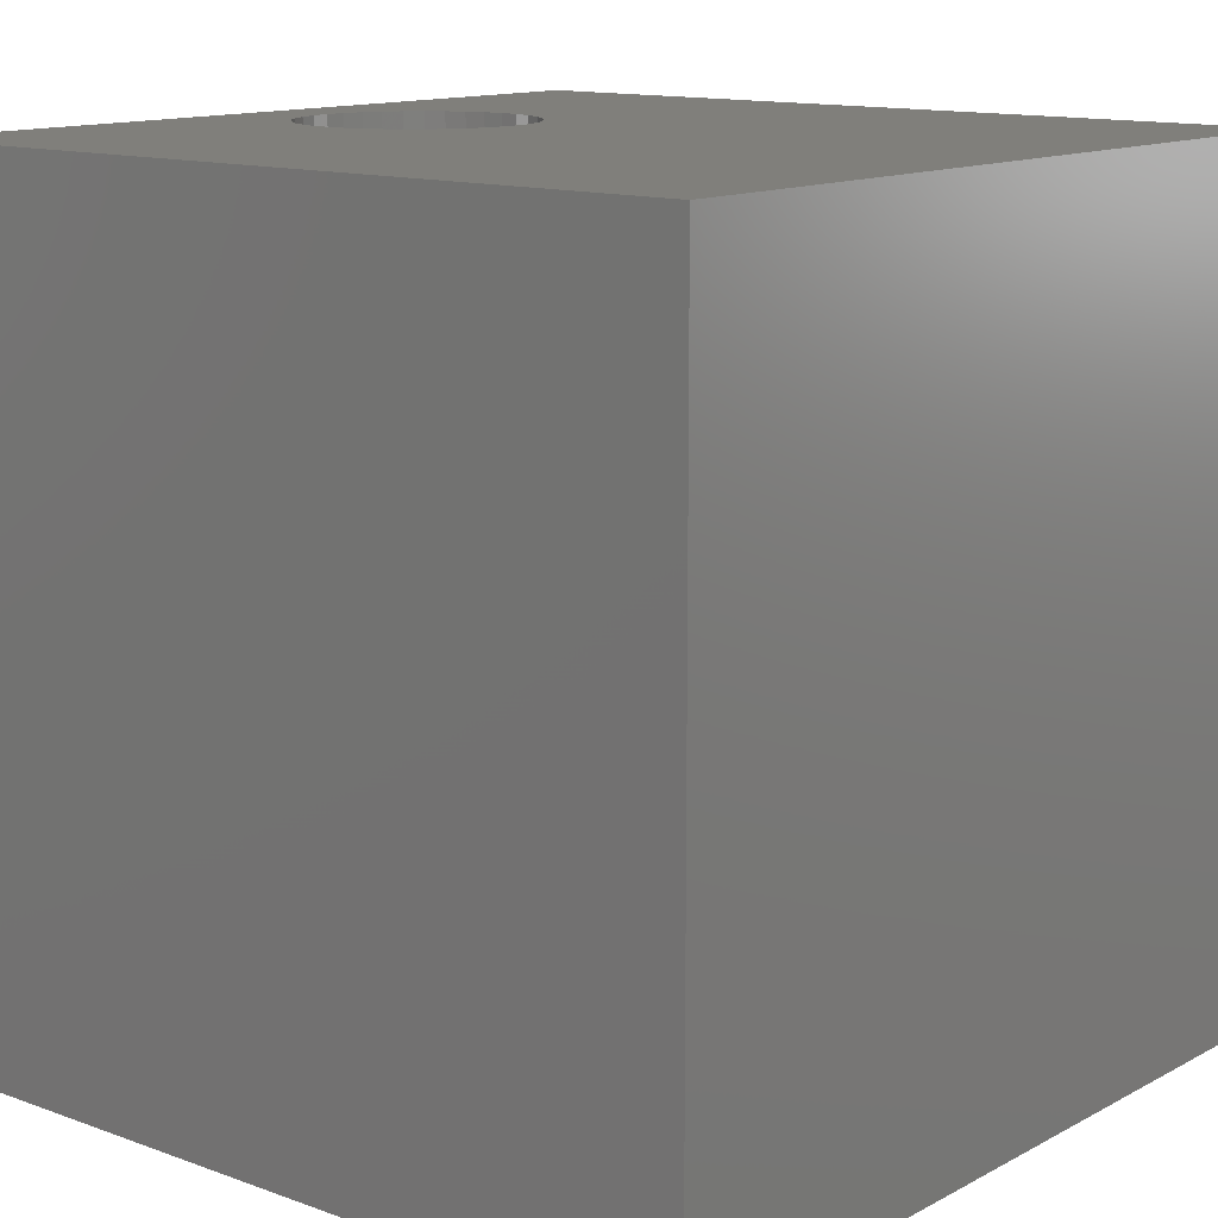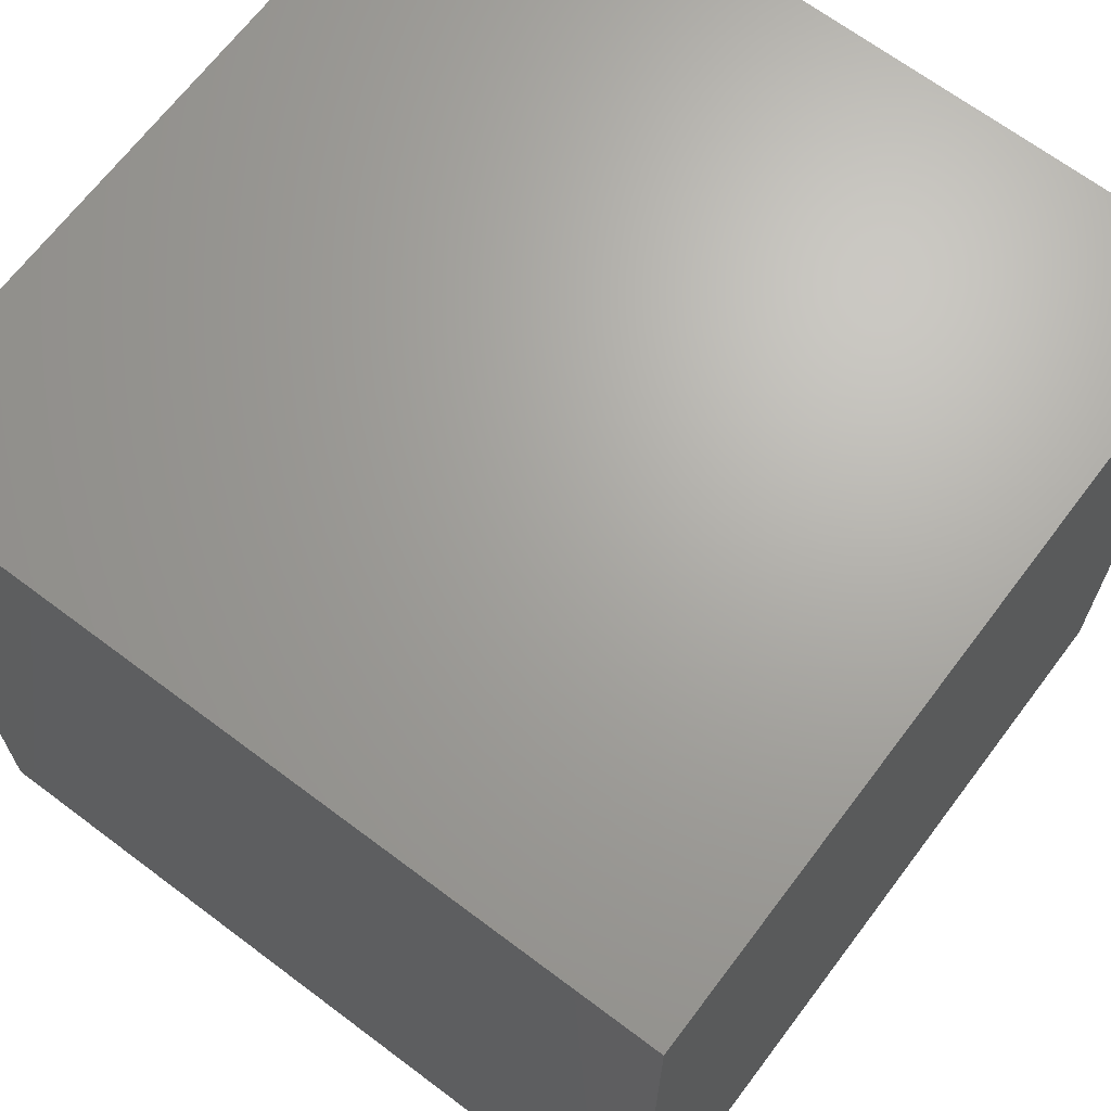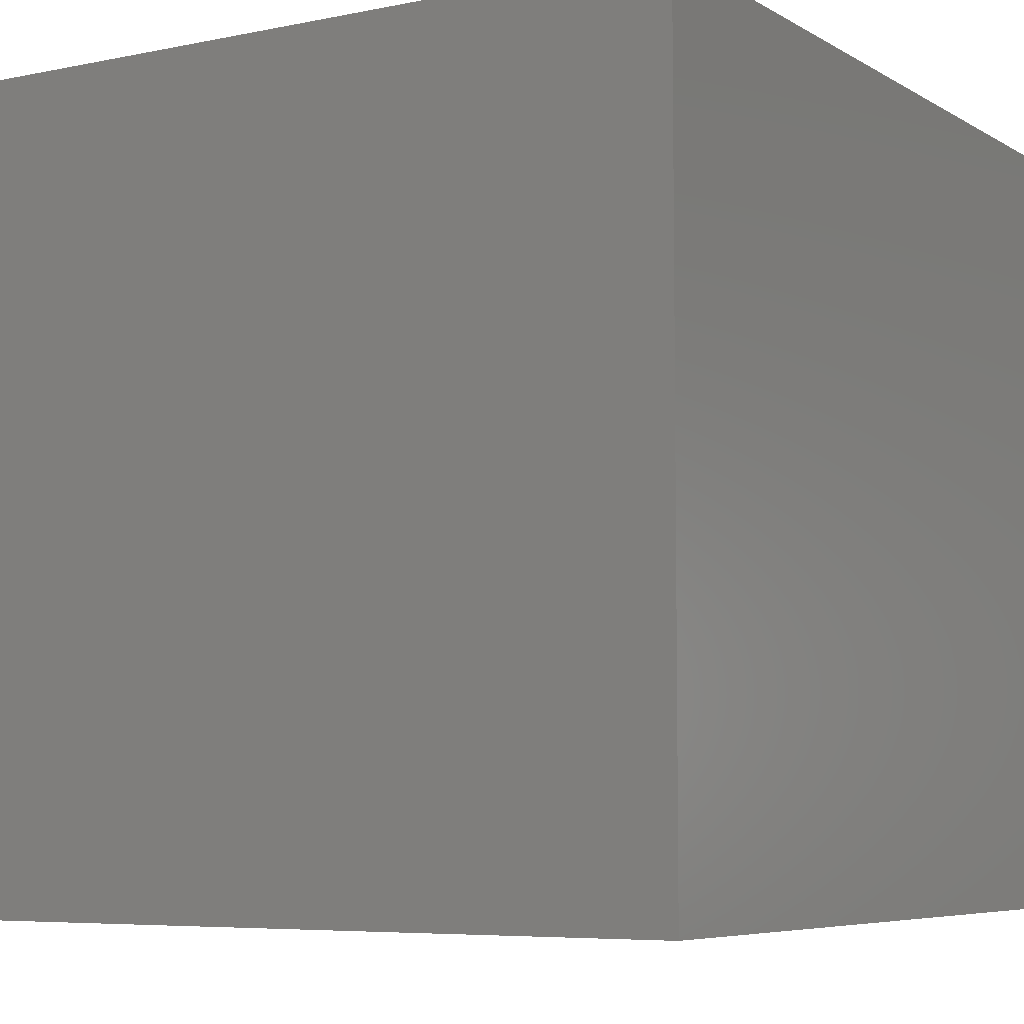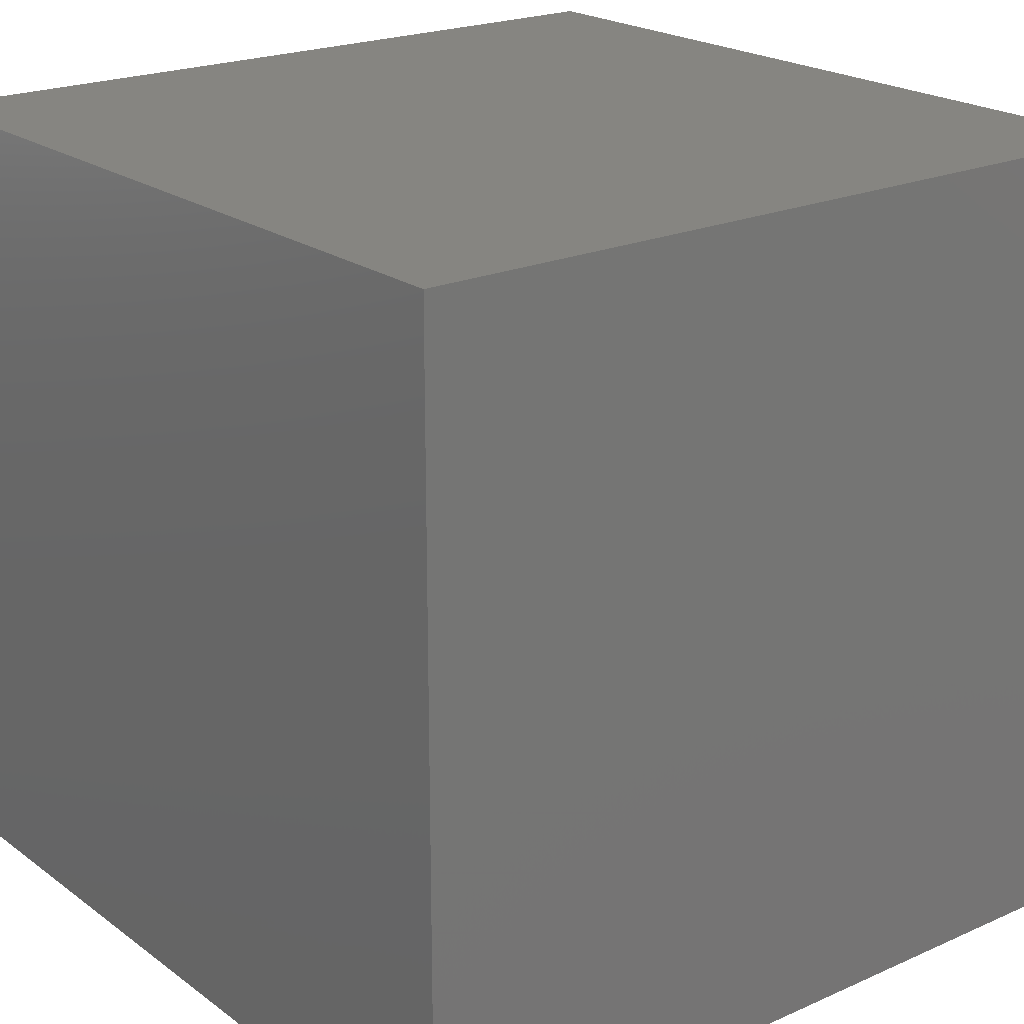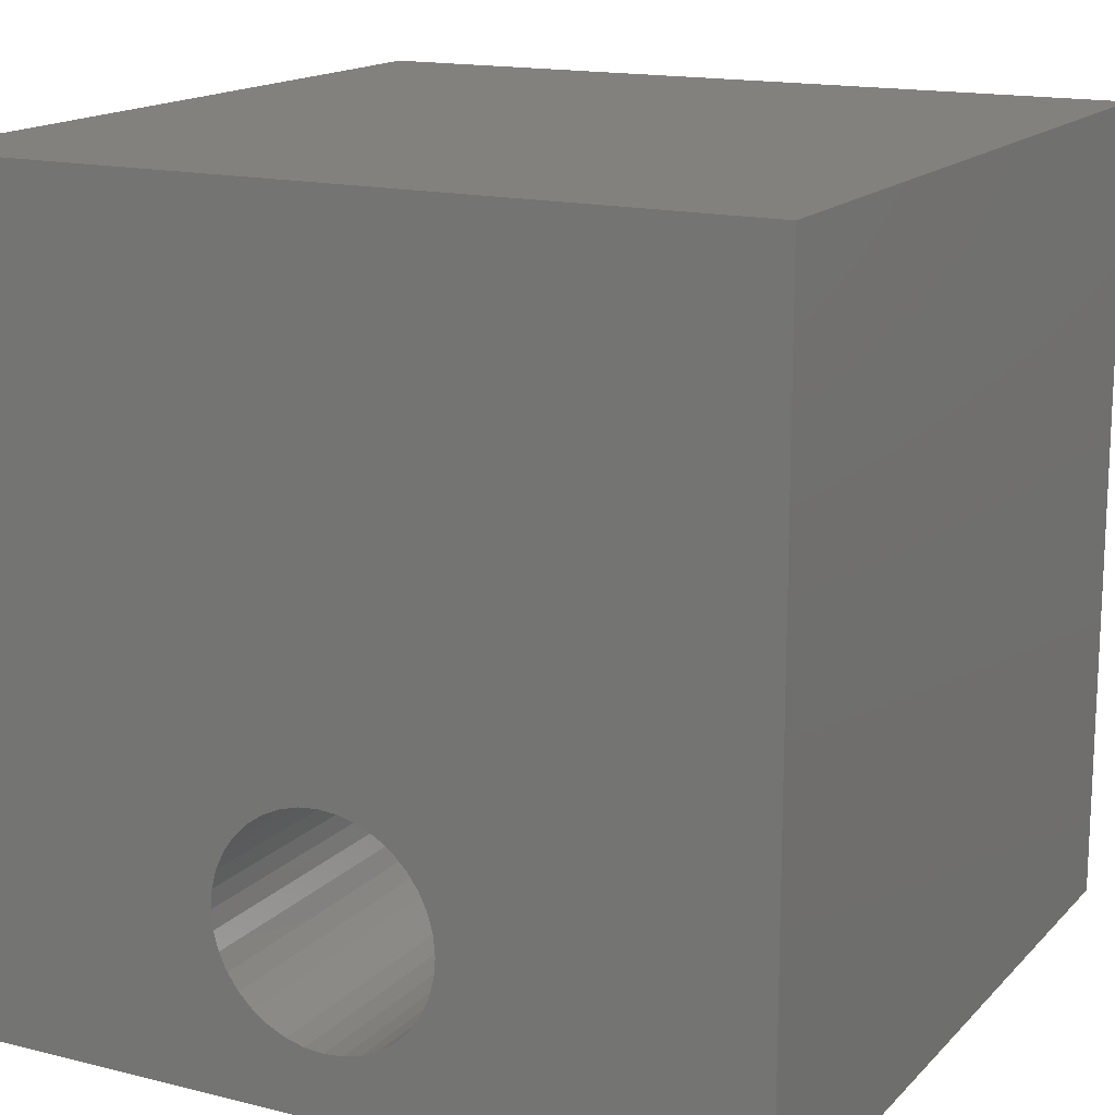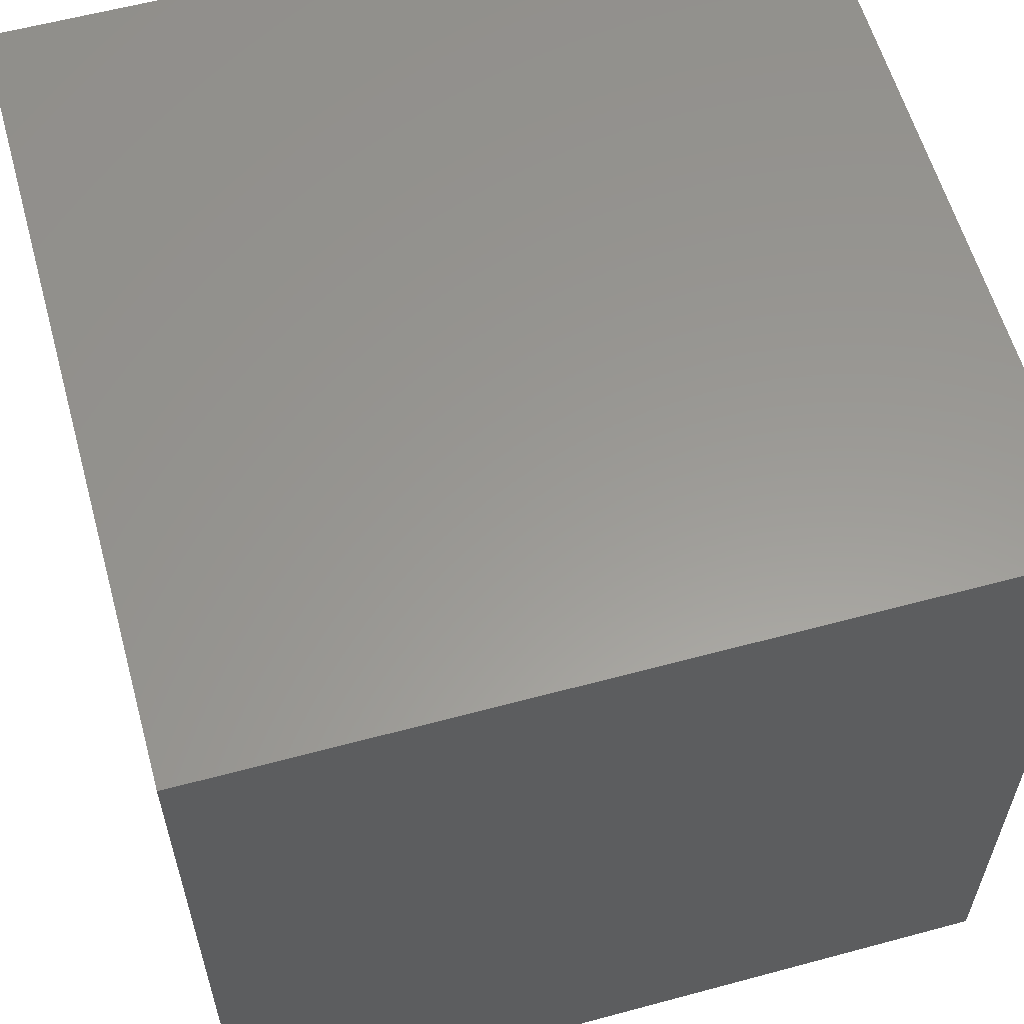
<metadata>
{"format":"stl","ext":"stl","renderer":"f3d","projection":"perspective","resolution":1024,"background":"white","views":[{"elev":12.9,"azim":129.7,"up":"+Z"},{"elev":67.4,"azim":127.0,"up":"+Y"},{"elev":-6.3,"azim":-148.4,"up":"+Z"},{"elev":21.3,"azim":-128.2,"up":"+Y"},{"elev":15.7,"azim":27.6,"up":"+Y"},{"elev":59.3,"azim":164.5,"up":"+Y"}]}
</metadata>
<code>
# stl→obj: 80 verts, 156 faces
v 0 10 10
v 0 10 0
v 0 0 10
v 0 0 0
v 10 0 10
v 6.208 2.168 10
v 6.187 1.93 10
v 6.125 1.699 10
v 6.024 1.483 10
v 5.887 1.287 10
v 5.718 1.118 10
v 5.523 0.9806 10
v 5.306 0.8796 10
v 4.368 0.8796 10
v 4.151 0.9806 10
v 3.955 1.118 10
v 3.786 1.287 10
v 5.075 0.8177 10
v 4.837 0.7969 10
v 4.599 0.8177 10
v 3.649 2.854 10
v 3.786 3.05 10
v 3.955 3.219 10
v 4.151 3.356 10
v 4.368 3.457 10
v 5.306 3.457 10
v 5.523 3.356 10
v 10 10 10
v 5.718 3.219 10
v 5.887 3.05 10
v 4.599 3.519 10
v 4.837 3.54 10
v 5.075 3.519 10
v 3.649 1.483 10
v 3.548 1.699 10
v 3.486 1.93 10
v 6.024 2.854 10
v 6.125 2.637 10
v 6.187 2.406 10
v 3.466 2.168 10
v 3.486 2.406 10
v 3.548 2.637 10
v 10 10 0
v 10 0 0
v 6.187 1.93 5.86
v 6.208 2.168 5.86
v 6.187 2.406 5.86
v 6.125 2.637 5.86
v 6.024 2.854 5.86
v 5.887 3.05 5.86
v 5.718 3.219 5.86
v 5.523 3.356 5.86
v 5.306 3.457 5.86
v 5.075 3.519 5.86
v 4.837 3.54 5.86
v 4.599 3.519 5.86
v 4.368 3.457 5.86
v 4.151 3.356 5.86
v 3.955 3.219 5.86
v 3.786 3.05 5.86
v 3.649 2.854 5.86
v 3.548 2.637 5.86
v 3.486 2.406 5.86
v 3.466 2.168 5.86
v 3.486 1.93 5.86
v 3.548 1.699 5.86
v 3.649 1.483 5.86
v 3.786 1.287 5.86
v 3.955 1.118 5.86
v 4.151 0.9806 5.86
v 4.368 0.8796 5.86
v 4.599 0.8177 5.86
v 4.837 0.7969 5.86
v 5.075 0.8177 5.86
v 5.306 0.8796 5.86
v 5.523 0.9806 5.86
v 5.718 1.118 5.86
v 5.887 1.287 5.86
v 6.024 1.483 5.86
v 6.125 1.699 5.86
f 1 2 3
f 3 2 4
f 5 6 7
f 7 8 5
f 5 8 9
f 5 9 10
f 10 11 5
f 5 11 12
f 5 12 13
f 14 15 3
f 3 15 16
f 3 16 17
f 13 18 5
f 5 18 19
f 5 19 3
f 3 19 20
f 3 20 14
f 21 22 1
f 22 23 1
f 1 23 24
f 1 24 25
f 26 27 28
f 28 27 29
f 28 29 30
f 25 31 1
f 1 31 32
f 1 32 28
f 28 32 33
f 28 33 26
f 17 34 3
f 3 34 35
f 3 35 36
f 30 37 28
f 28 37 38
f 28 38 5
f 5 38 39
f 5 39 6
f 36 40 3
f 3 40 41
f 3 41 1
f 1 41 42
f 1 42 21
f 43 28 44
f 44 28 5
f 2 43 4
f 4 43 44
f 28 43 1
f 1 43 2
f 44 5 4
f 4 5 3
f 45 6 46
f 46 6 39
f 46 39 47
f 47 39 38
f 47 38 48
f 48 38 37
f 48 37 49
f 49 37 30
f 49 30 50
f 50 30 29
f 50 29 51
f 51 29 27
f 51 27 52
f 52 27 26
f 52 26 53
f 53 26 33
f 53 33 54
f 54 33 32
f 54 32 55
f 55 32 31
f 55 31 56
f 56 31 25
f 56 25 57
f 57 25 24
f 57 24 58
f 58 24 23
f 58 23 59
f 59 23 22
f 59 22 60
f 60 22 21
f 60 21 61
f 61 21 42
f 61 42 62
f 62 42 41
f 62 41 63
f 63 41 40
f 63 40 64
f 64 40 36
f 64 36 65
f 65 36 35
f 65 35 66
f 66 35 34
f 66 34 67
f 67 34 17
f 67 17 68
f 68 17 16
f 68 16 69
f 69 16 15
f 69 15 70
f 70 15 14
f 70 14 71
f 71 14 20
f 71 20 72
f 72 20 19
f 72 19 73
f 73 19 18
f 73 18 74
f 74 18 13
f 74 13 75
f 75 13 12
f 75 12 76
f 76 12 11
f 76 11 77
f 77 11 10
f 77 10 78
f 78 10 9
f 78 9 79
f 79 9 8
f 79 8 80
f 80 8 7
f 80 7 45
f 45 7 6
f 75 56 74
f 74 56 57
f 74 57 58
f 61 62 74
f 74 62 63
f 58 59 74
f 74 59 60
f 74 60 61
f 63 64 74
f 74 64 65
f 74 65 73
f 73 65 72
f 50 75 49
f 49 75 76
f 49 76 77
f 77 78 49
f 49 78 79
f 49 79 48
f 48 79 80
f 80 45 48
f 48 45 46
f 48 46 47
f 50 51 75
f 75 51 52
f 75 52 53
f 53 54 75
f 75 54 55
f 75 55 56
f 65 66 72
f 72 66 67
f 72 67 68
f 68 69 72
f 72 69 70
f 72 70 71

</code>
